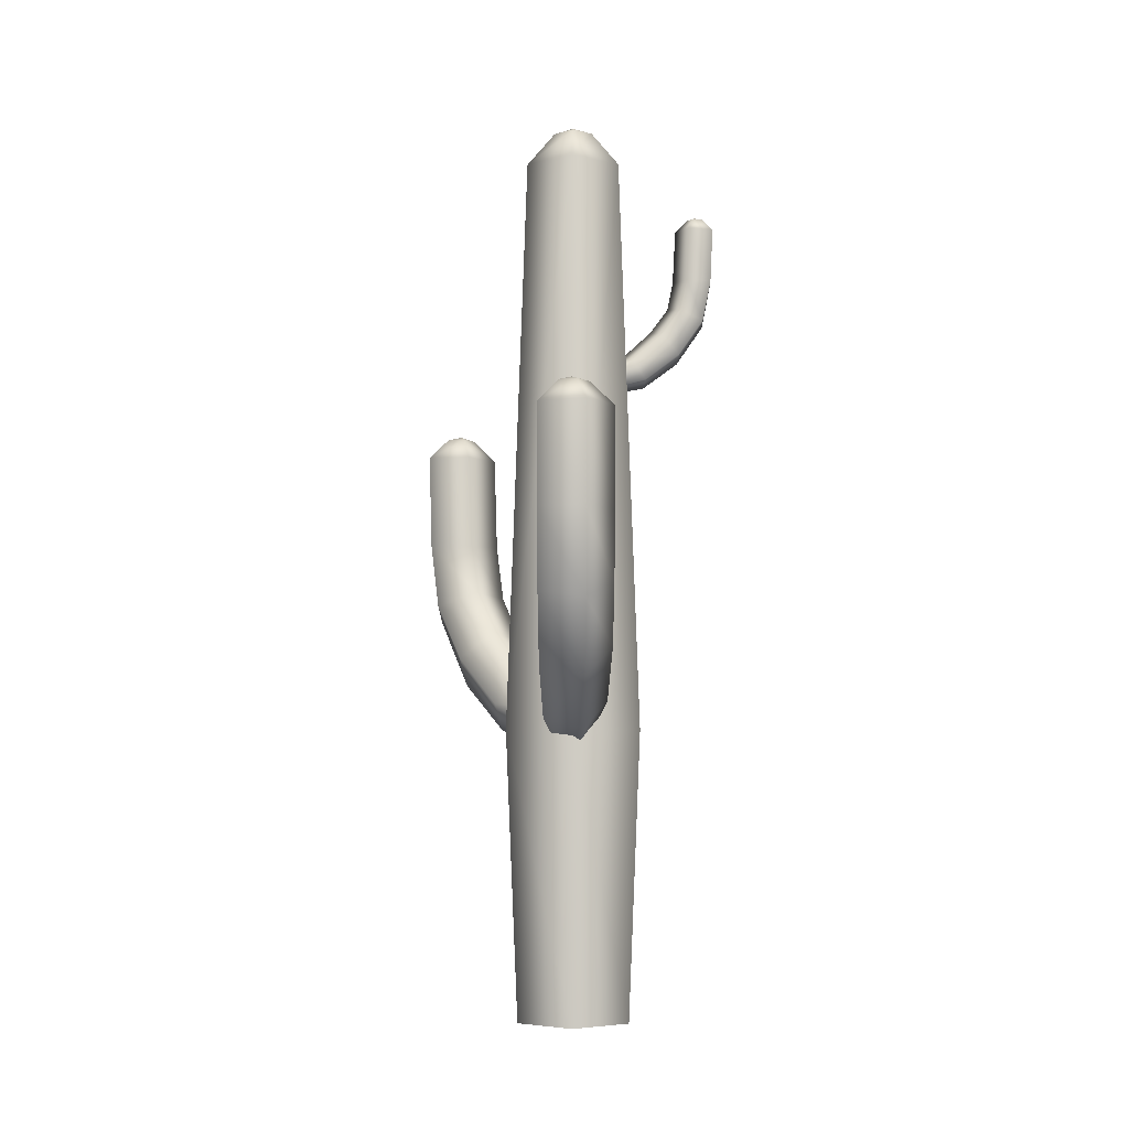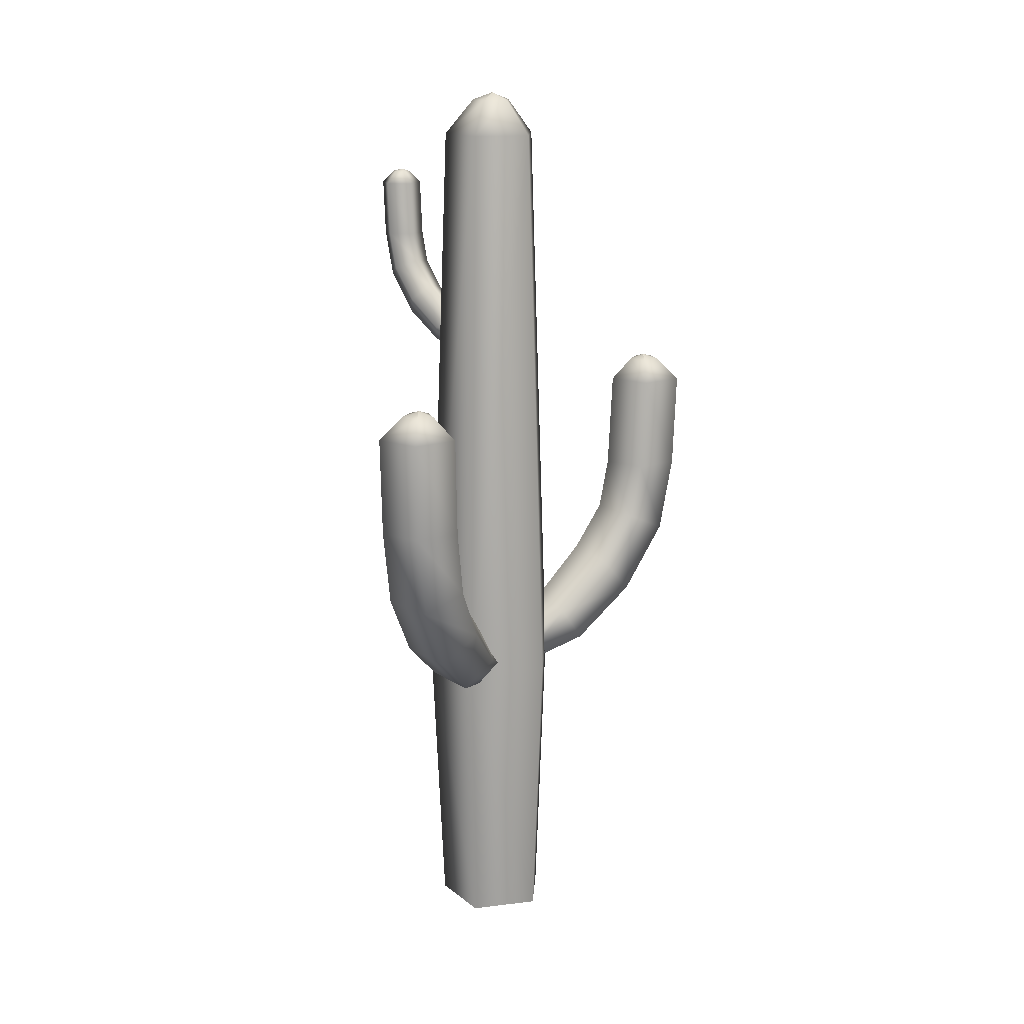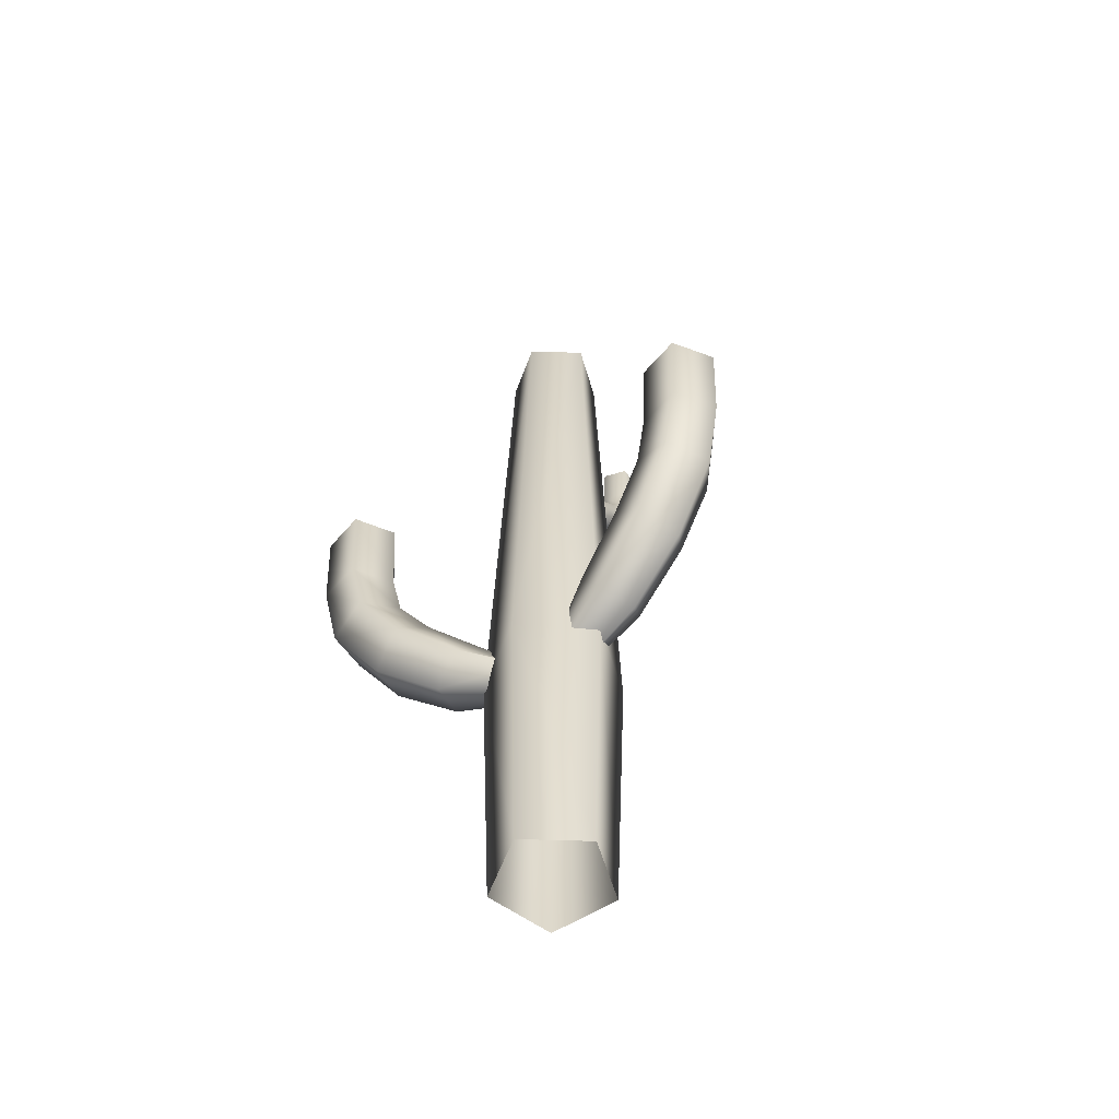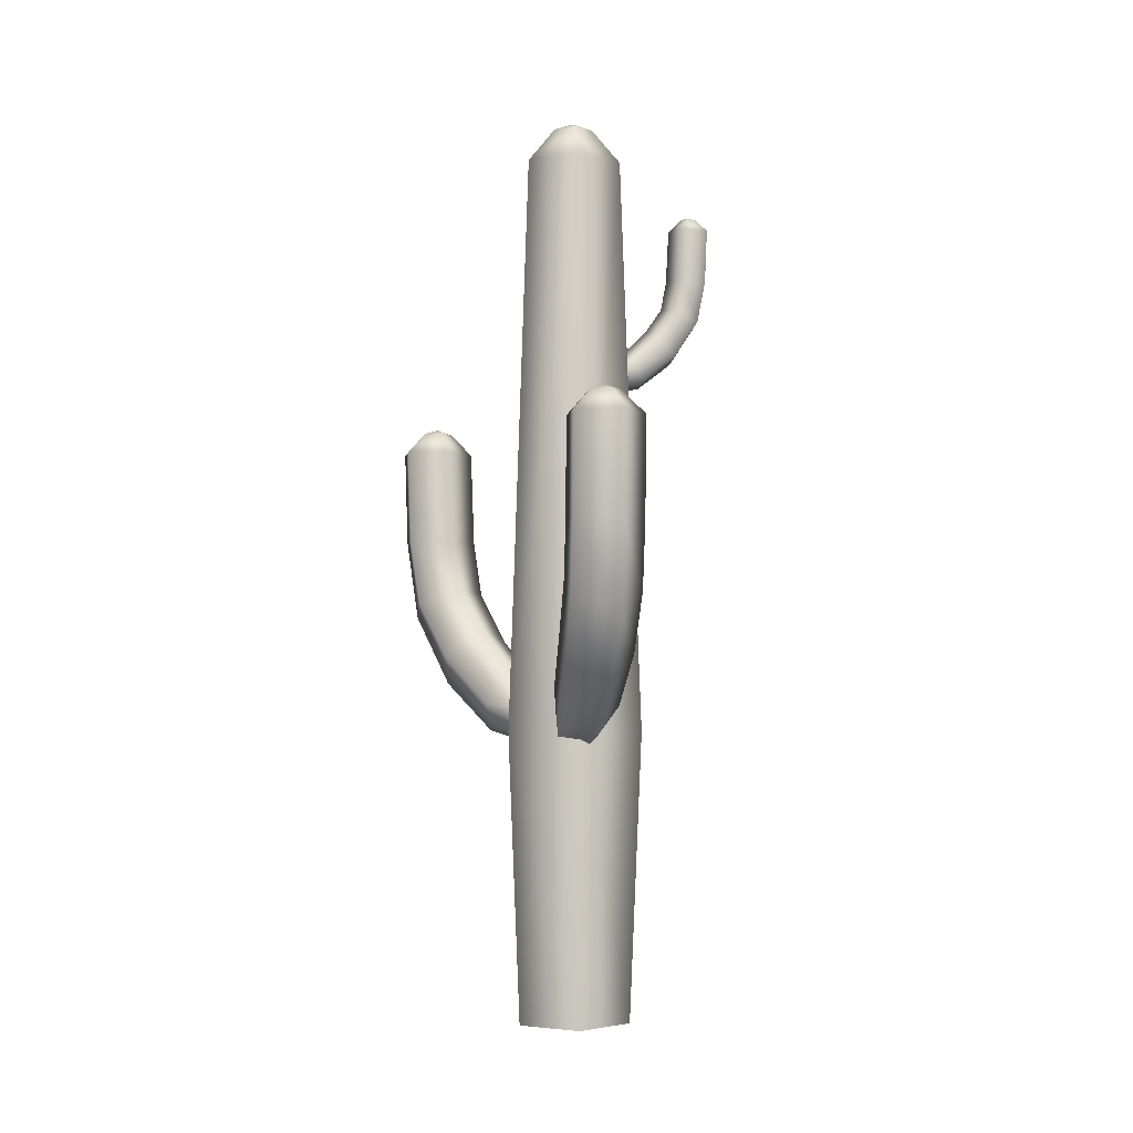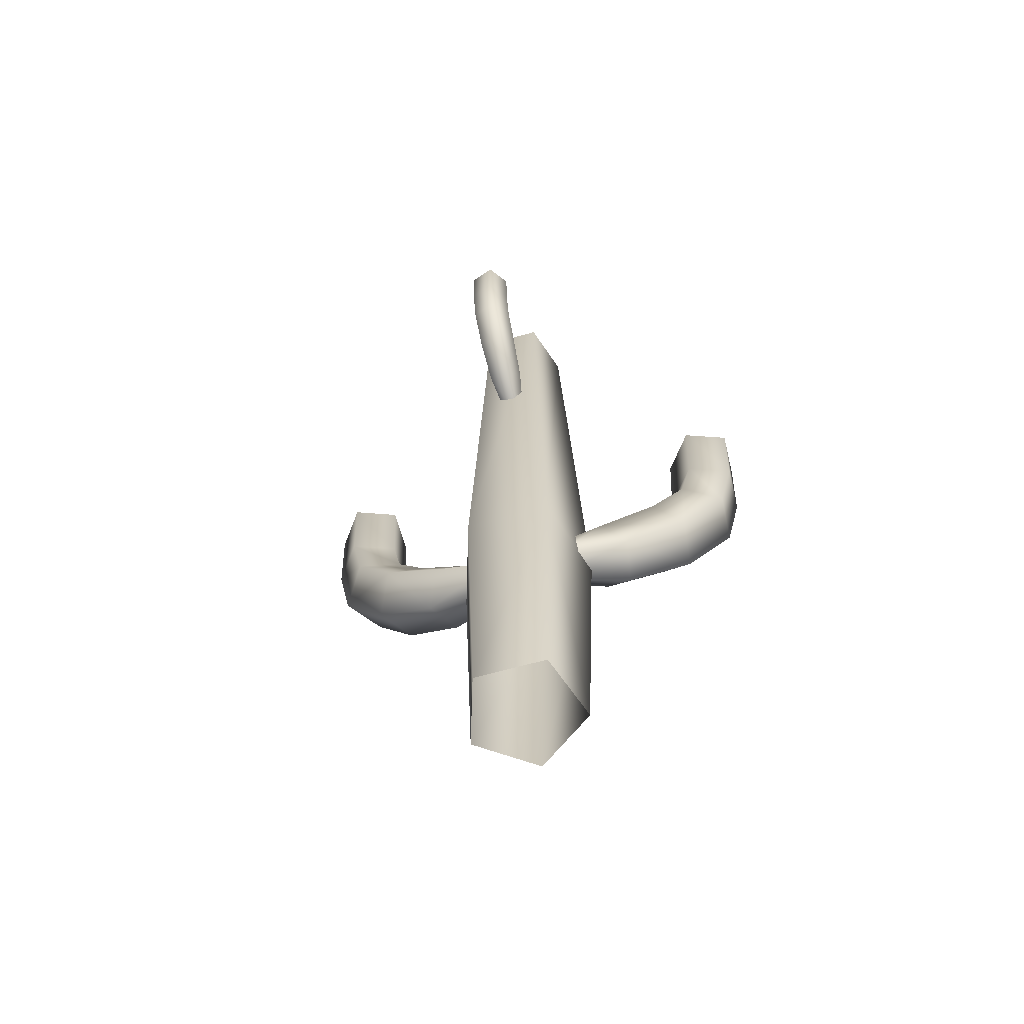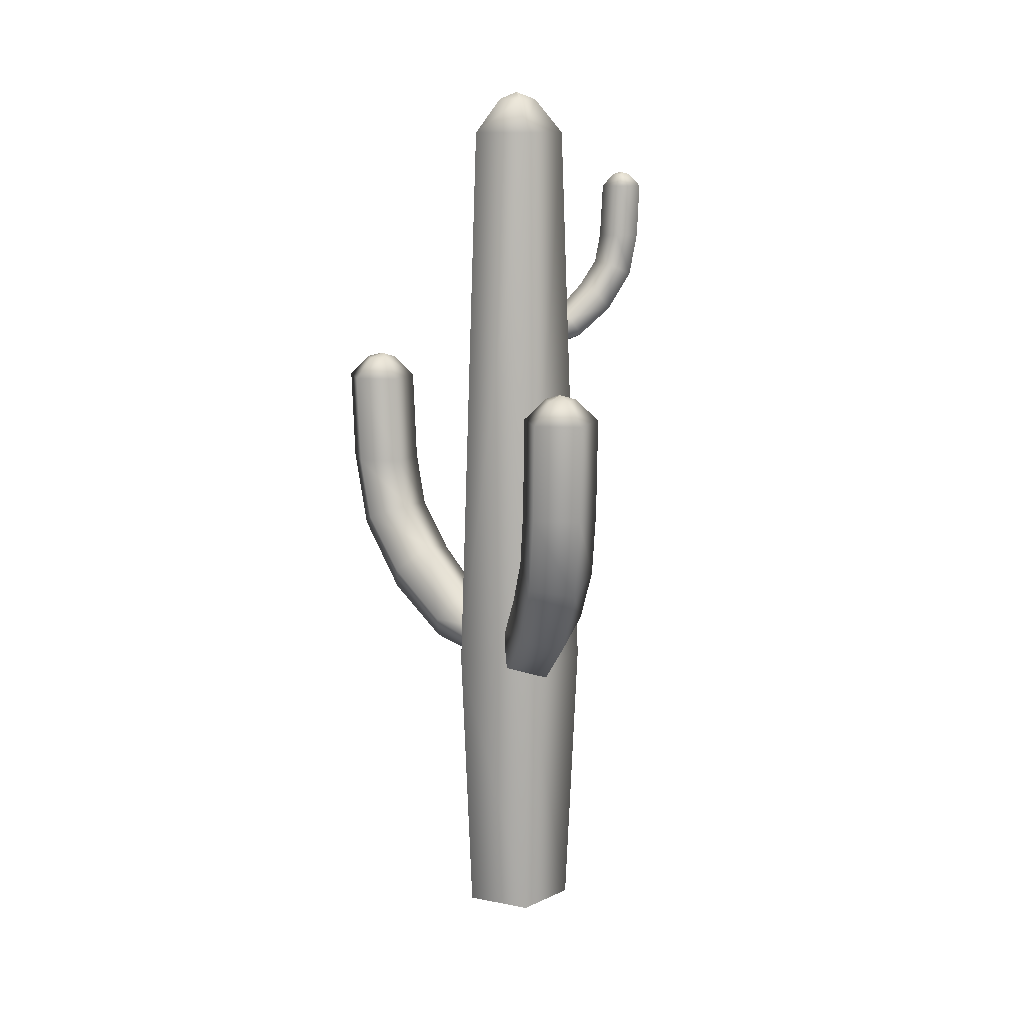
<metadata>
{"format":"obj","ext":"obj","renderer":"f3d","projection":"perspective","resolution":1024,"background":"white","views":[{"elev":-5.1,"azim":1.6,"up":"+Y"},{"elev":15.3,"azim":-122.5,"up":"+Y"},{"elev":-56.3,"azim":-37.9,"up":"+Y"},{"elev":-3.1,"azim":-6.8,"up":"+Y"},{"elev":-64.8,"azim":124.0,"up":"+Y"},{"elev":12.1,"azim":-11.1,"up":"+Y"}]}
</metadata>
<code>
g default
v -0.6911 8.879 -0.6577
v -1.064 9.537 -0.3665
v -0.6935 10.19 -0.6608
v -0.09215 9.943 -1.134
v -0.09064 9.131 -1.132
v -5.347 19.33 -6.261
v -5.296 19.33 -4.753
v -3.86 19.32 -4.374
v -3.001 19.32 -5.619
v -3.924 19.33 -6.79
v -4.228 20.21 -5.486
v -3.736 20.05 -5.554
v -4.117 20.05 -6.037
v -4.7 20.05 -5.82
v -4.678 20.05 -5.203
v -4.083 20.05 -5.038
v -3.831 16.15 -6.672
v -2.9 16.14 -5.491
v -3.748 16.14 -4.232
v -5.202 16.14 -4.634
v -5.254 16.15 -6.142
v -3.504 13.66 -6.256
v -2.653 14.27 -5.178
v -3.525 14.46 -3.95
v -4.915 13.96 -4.27
v -4.901 13.47 -5.695
v -2.572 11.48 -5.037
v -1.936 12.65 -4.231
v -2.849 13 -3.107
v -4.05 12.06 -3.219
v -3.878 11.13 -4.412
v -1.368 9.879 -3.337
v -0.8649 11 -2.7
v -1.704 11.35 -1.719
v -2.725 10.44 -1.75
v -2.517 9.532 -2.751
v 1.123 0 -1.564
v -1.123 0 -1.564
v -1.817 0 0.5715
v 0 0 1.891
v 1.817 0 0.5715
v 0.9505 28.61 -1.327
v -0.9505 28.61 -1.327
v -1.538 28.61 0.4809
v 0 28.61 1.598
v 1.538 28.61 0.4809
v 0 30.01 -0.01876
v -0.6297 29.77 0.1858
v 0 29.77 0.6434
v 0.6297 29.77 0.1858
v 0.3892 29.77 -0.5544
v -0.3892 29.77 -0.5544
v -1.366 9.537 -1.899
v 1.366 9.537 -1.899
v 2.21 9.537 0.6995
v 0 9.537 2.305
v -2.21 9.537 0.6995
v 0.9075 20.81 -0.4045
v 0.832 21.18 -0.6484
v 0.9096 21.55 -0.4052
v 1.033 21.41 -0.01096
v 1.032 20.96 -0.01055
v 4.787 26.7 -1.73
v 3.99 26.69 -1.985
v 3.497 26.69 -1.325
v 3.971 26.69 -0.6558
v 4.771 26.69 -0.9074
v 4.153 27.19 -1.305
v 4.087 27.1 -1.042
v 4.418 27.1 -1.146
v 4.424 27.1 -1.483
v 4.098 27.1 -1.587
v 3.89 27.1 -1.315
v 4.69 24.91 -0.882
v 3.883 24.9 -0.6283
v 3.4 24.9 -1.294
v 3.908 24.9 -1.959
v 4.706 24.91 -1.705
v 4.406 23.5 -0.7927
v 3.669 23.85 -0.5609
v 3.207 23.95 -1.234
v 3.659 23.68 -1.881
v 4.4 23.4 -1.609
v 3.579 22.28 -0.546
v 3.028 22.93 -0.3726
v 2.628 23.14 -1.047
v 2.933 22.61 -1.637
v 3.521 22.08 -1.327
v 2.445 21.38 -0.2495
v 2.009 22.01 -0.1125
v 1.669 22.2 -0.7222
v 1.895 21.69 -1.236
v 2.374 21.18 -0.9438
v 0.1852 8.879 0.7459
v 0.6579 9.537 0.7361
v 0.1853 10.19 0.7498
v -0.5796 9.943 0.768
v -0.5797 9.131 0.7656
v 0.5535 19.33 8.021
v 1.416 19.33 6.784
v 0.494 19.32 5.62
v -0.9395 19.32 6.102
v -0.9026 19.33 7.593
v 0.122 20.21 6.731
v -0.3122 20.05 6.49
v -0.297 20.05 7.106
v 0.2992 20.05 7.281
v 0.6524 20.05 6.774
v 0.2745 20.05 6.285
v -0.9063 16.15 7.442
v -0.9436 16.14 5.939
v 0.4895 16.14 5.439
v 1.412 16.14 6.633
v 0.5498 16.15 7.871
v -0.9194 13.66 6.913
v -0.9534 14.27 5.54
v 0.4806 14.46 5.08
v 1.401 13.96 6.169
v 0.5357 13.47 7.302
v -0.934 11.48 5.379
v -0.9595 12.65 4.352
v 0.4449 13 4
v 1.338 12.06 4.809
v 0.4861 11.13 5.662
v -0.8794 9.879 3.296
v -0.8995 11 2.485
v 0.3597 11.35 2.202
v 1.158 10.44 2.84
v 0.3923 9.532 3.516
g SaguaroCactus02COL_polySurface110
f 36 1 2 35
f 35 2 3 34
f 34 3 4 33
f 33 4 5 32
f 32 5 1 36
f 11 14 15
f 11 15 16
f 11 16 12
f 11 12 13
f 11 13 14
f 9 12 16 8
f 13 12 9 10
f 14 13 10 6
f 15 14 6 7
f 16 15 7 8
f 17 10 9 18
f 18 9 8 19
f 19 8 7 20
f 20 7 6 21
f 21 6 10 17
f 22 17 18 23
f 23 18 19 24
f 24 19 20 25
f 25 20 21 26
f 26 21 17 22
f 27 22 23 28
f 28 23 24 29
f 29 24 25 30
f 30 25 26 31
f 31 26 22 27
f 33 32 27 28
f 34 33 28 29
f 35 34 29 30
f 36 35 30 31
f 32 36 31 27
f 41 37 54 55
f 54 37 38 53
f 53 38 39 57
f 57 39 40 56
f 56 40 41 55
f 51 47 50
f 47 51 52
f 47 52 48
f 47 48 49
f 47 49 50
f 49 48 44 45
f 50 49 45 46
f 51 50 46 42
f 52 51 42 43
f 48 52 43 44
f 44 43 53 57
f 54 53 43 42
f 55 54 42 46
f 56 55 46 45
f 57 56 45 44
f 93 58 59 92
f 92 59 60 91
f 91 60 61 90
f 90 61 62 89
f 89 62 58 93
f 68 71 72
f 68 72 73
f 68 73 69
f 68 69 70
f 68 70 71
f 66 69 73 65
f 70 69 66 67
f 71 70 67 63
f 72 71 63 64
f 73 72 64 65
f 74 67 66 75
f 75 66 65 76
f 76 65 64 77
f 77 64 63 78
f 78 63 67 74
f 79 74 75 80
f 80 75 76 81
f 81 76 77 82
f 82 77 78 83
f 83 78 74 79
f 84 79 80 85
f 85 80 81 86
f 86 81 82 87
f 87 82 83 88
f 88 83 79 84
f 90 89 84 85
f 91 90 85 86
f 92 91 86 87
f 93 92 87 88
f 89 93 88 84
f 129 94 95 128
f 128 95 96 127
f 127 96 97 126
f 126 97 98 125
f 125 98 94 129
f 104 107 108
f 104 108 109
f 104 109 105
f 104 105 106
f 104 106 107
f 102 105 109 101
f 106 105 102 103
f 107 106 103 99
f 108 107 99 100
f 109 108 100 101
f 110 103 102 111
f 111 102 101 112
f 112 101 100 113
f 113 100 99 114
f 114 99 103 110
f 115 110 111 116
f 116 111 112 117
f 117 112 113 118
f 118 113 114 119
f 119 114 110 115
f 120 115 116 121
f 121 116 117 122
f 122 117 118 123
f 123 118 119 124
f 124 119 115 120
f 126 125 120 121
f 127 126 121 122
f 128 127 122 123
f 129 128 123 124
f 125 129 124 120

</code>
